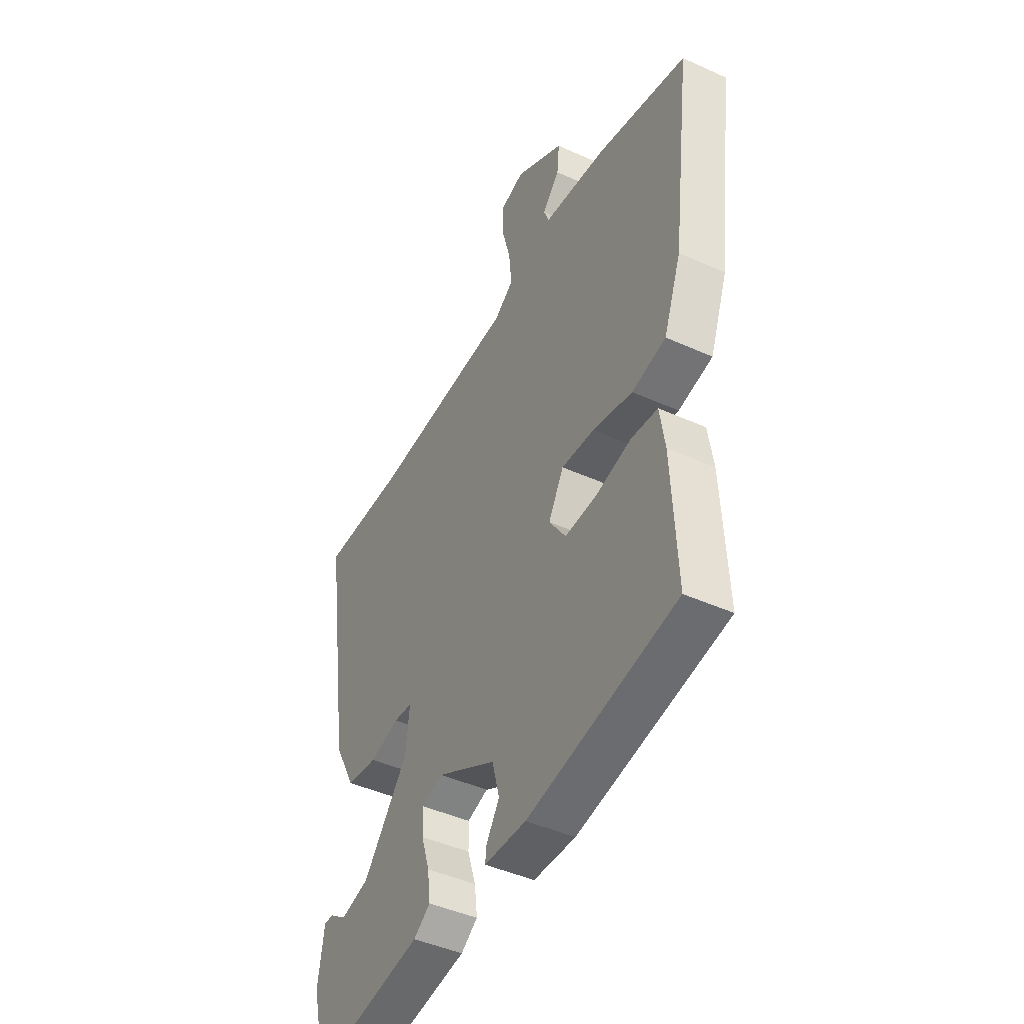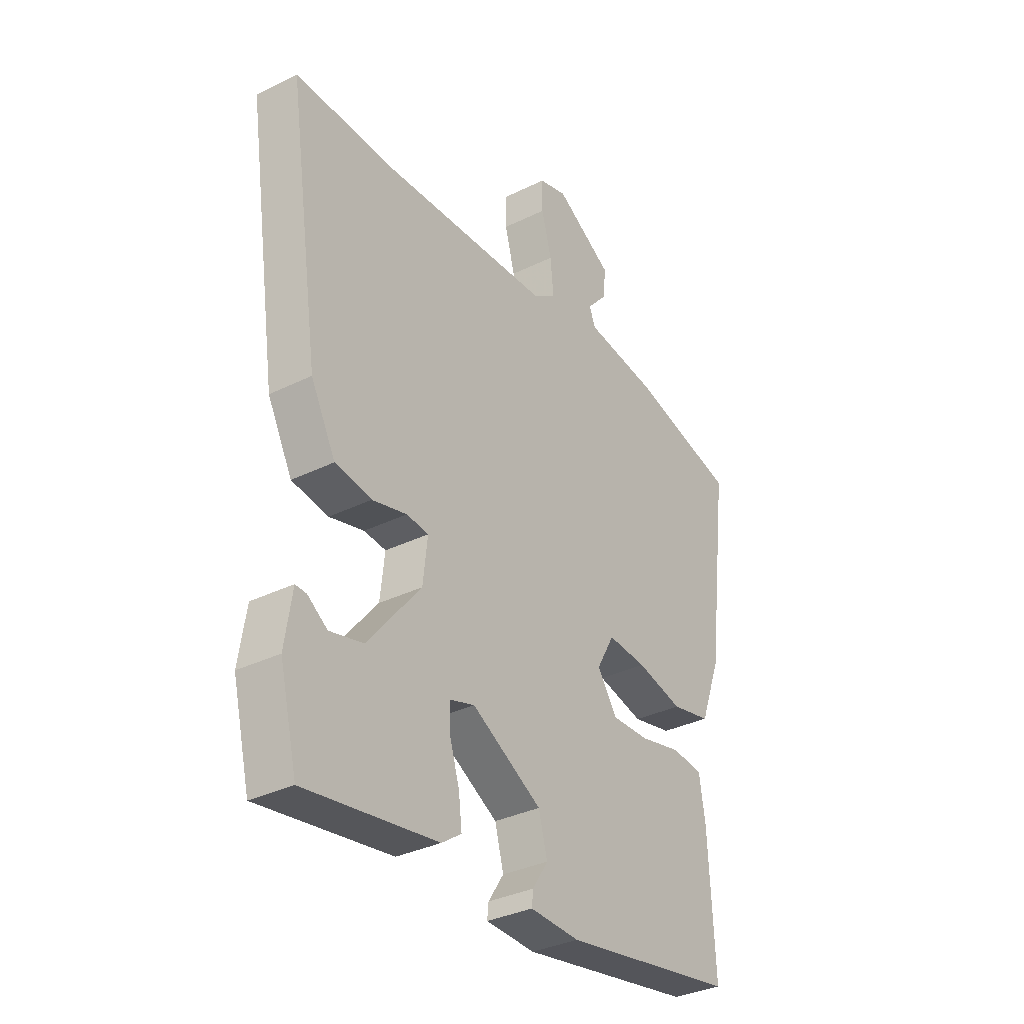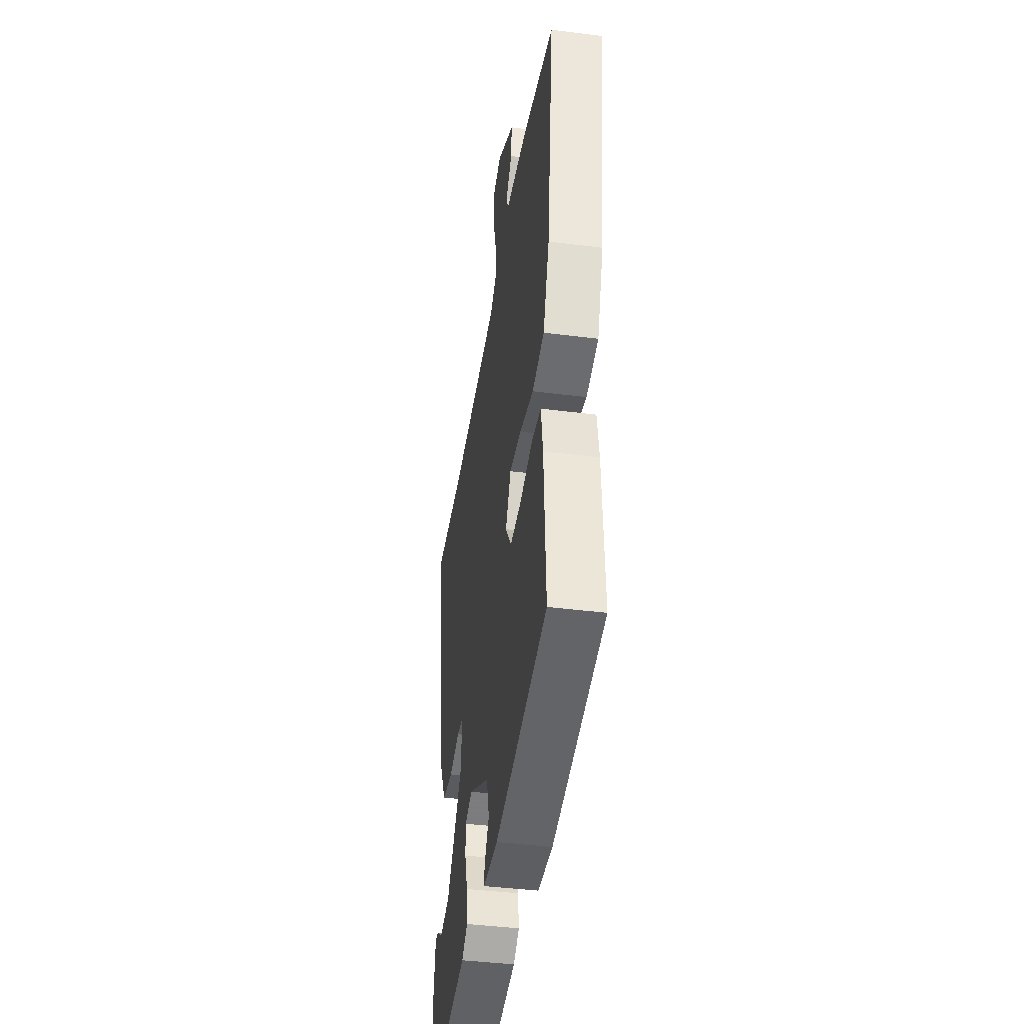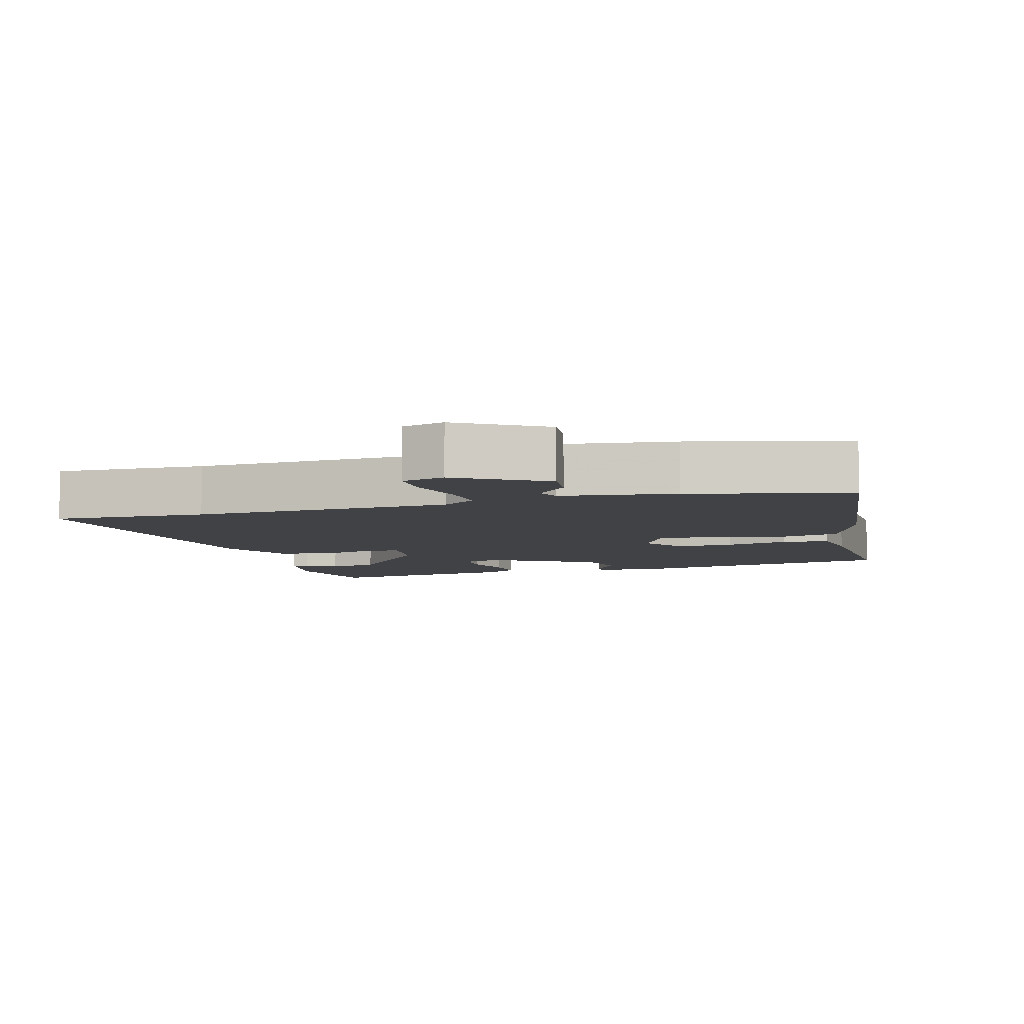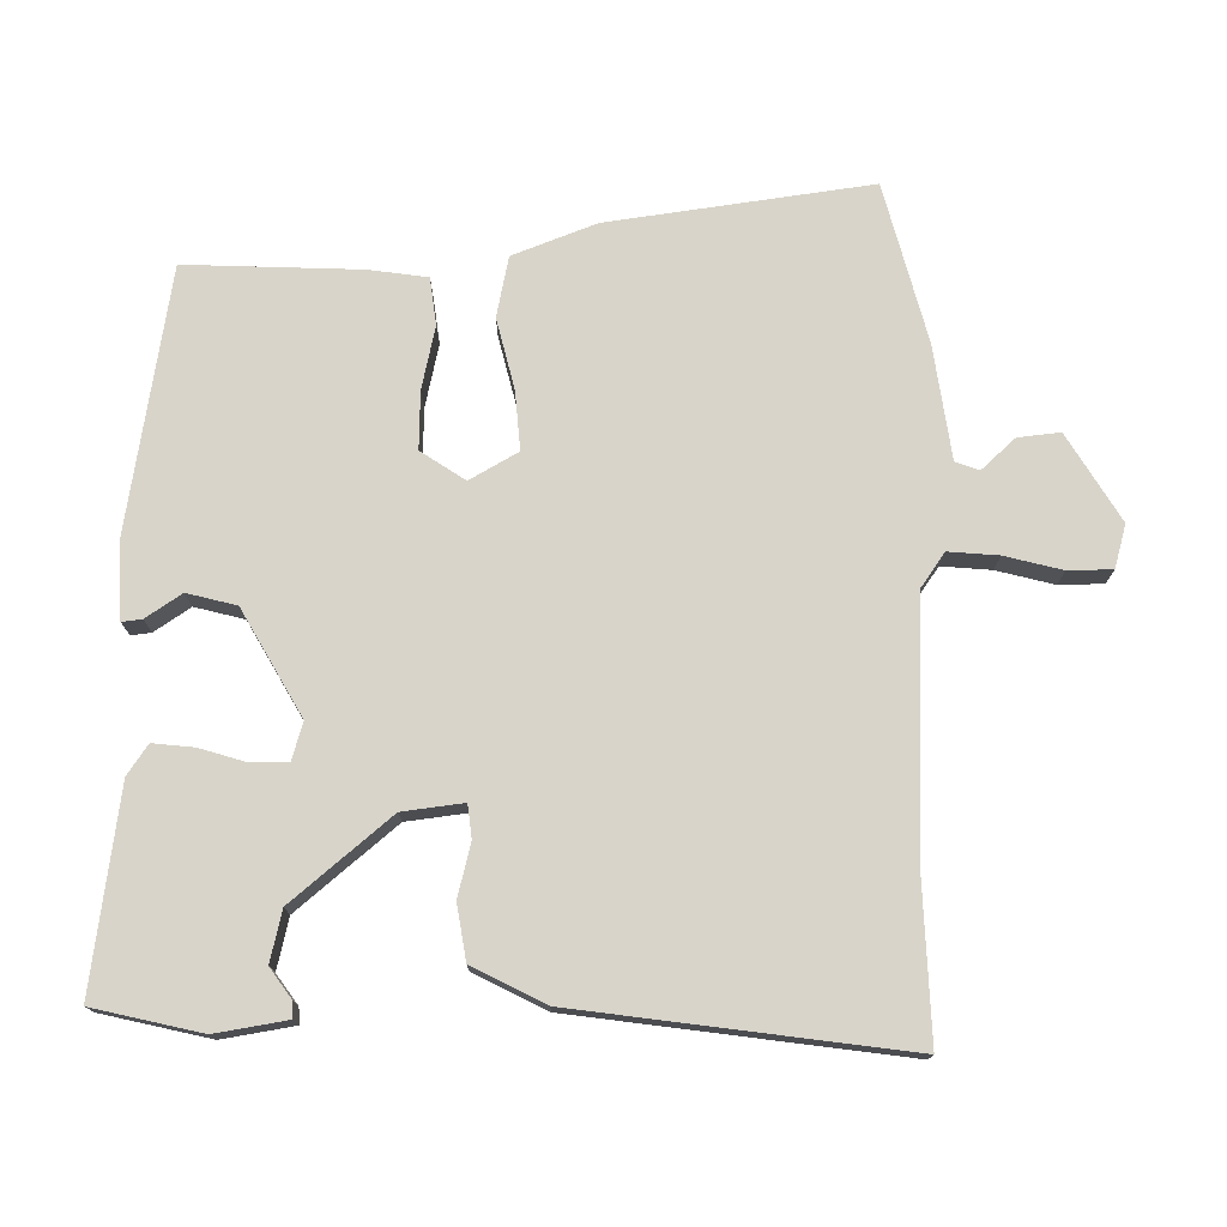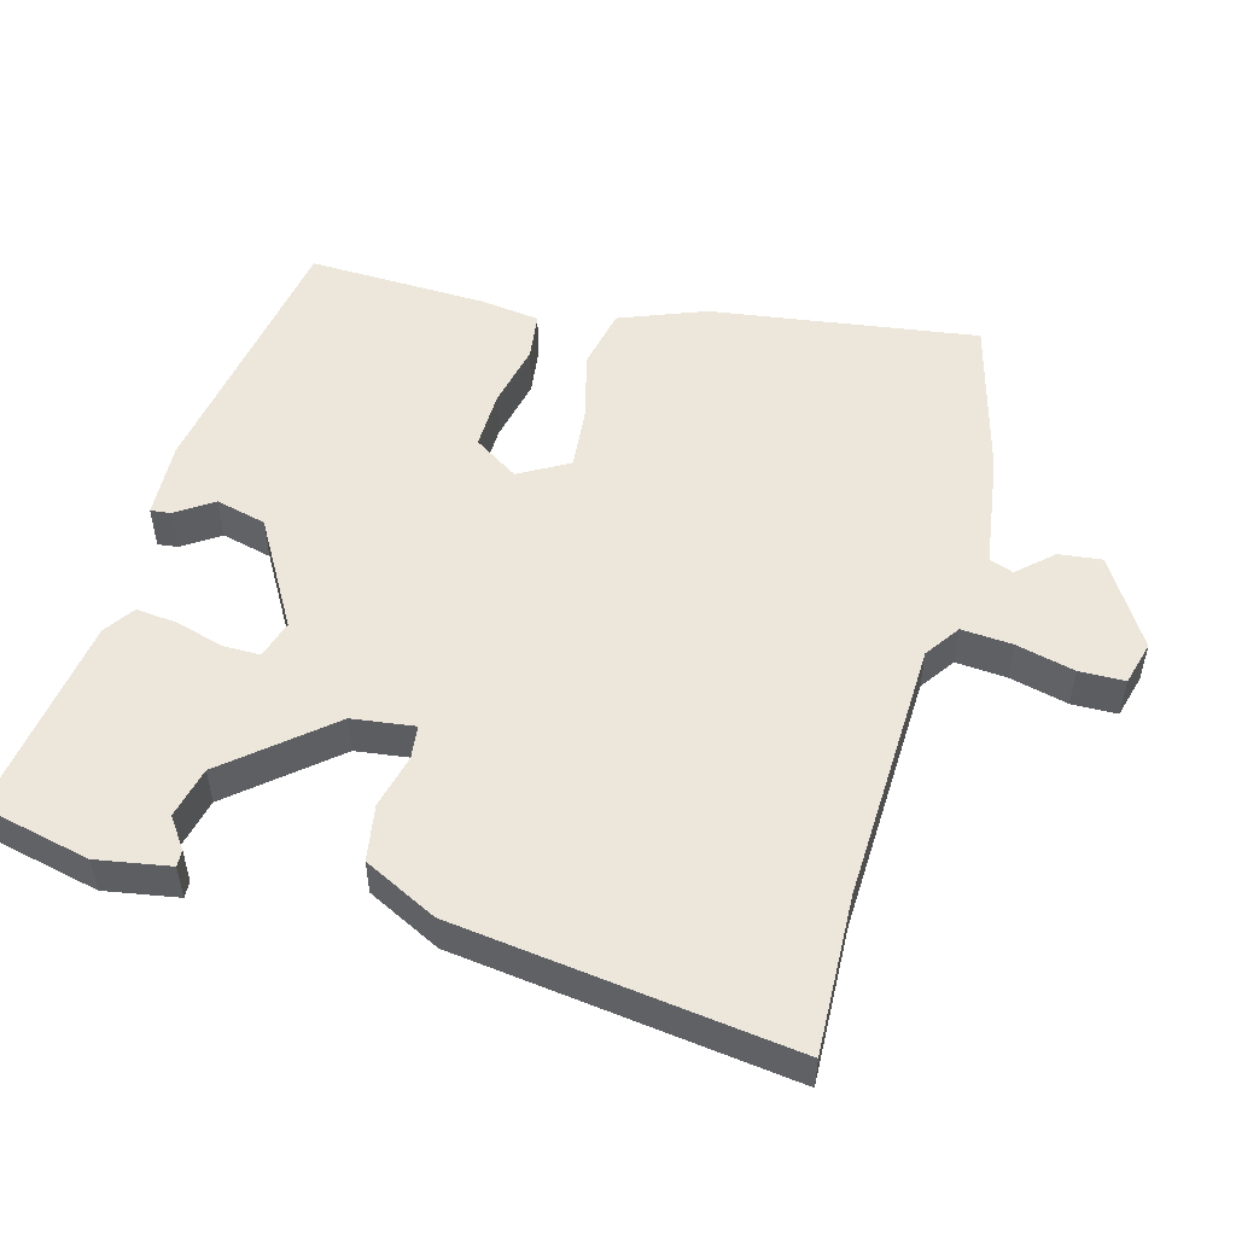
<metadata>
{"format":"obj","ext":"obj","renderer":"f3d","projection":"perspective","resolution":1024,"background":"white","views":[{"elev":-44.6,"azim":62.2,"up":"+Z"},{"elev":-34.0,"azim":-56.2,"up":"+Z"},{"elev":-41.4,"azim":81.2,"up":"+Z"},{"elev":-6.7,"azim":15.5,"up":"+Y"},{"elev":75.2,"azim":-91.3,"up":"+Y"},{"elev":52.1,"azim":-75.6,"up":"+Y"}]}
</metadata>
<code>
v 0.579 0.07 0.491
v 0.531 0.07 0.113
v 0.486 0.07 -0.008
v 0.399 0.07 -0.027
v 0.297 0.07 -0.003
v 0.212 0.07 0.003
v 0.173 0.07 -0.067
v 0.216 0.07 -0.13
v 0.299 0.07 -0.127
v 0.39 0.07 -0.106
v 0.458 0.07 -0.114
v 0.471 0.07 -0.198
v 0.484 0.07 -0.451
v 0.101 0.07 -0.518
v -0.007 0.07 -0.514
v -0.004 0.07 -0.485
v 0.03 0.07 -0.433
v 0.011 0.07 -0.362
v -0.142 0.07 -0.277
v -0.196 0.07 -0.294
v -0.195 0.07 -0.347
v -0.174 0.07 -0.414
v -0.167 0.07 -0.473
v -0.21 0.07 -0.503
v -0.498 0.07 -0.547
v -0.536 0.07 -0.392
v -0.52 0.07 -0.288
v -0.496 0.07 -0.289
v -0.453 0.07 -0.319
v -0.38 0.07 -0.301
v -0.263 0.07 -0.158
v -0.253 0.07 -0.07
v -0.301 0.07 -0.065
v -0.377 0.07 -0.085
v -0.457 0.07 -0.073
v -0.511 0.07 0.03
v -0.581 0.07 0.502
v -0.359 0.07 0.497
v 0.014 0.07 0.516
v 0.063 0.07 0.551
v 0.056 0.07 0.623
v 0.034 0.07 0.705
v 0.034 0.07 0.769
v 0.096 0.07 0.787
v 0.222 0.07 0.713
v 0.216 0.07 0.652
v 0.172 0.07 0.603
v 0.185 0.07 0.569
v 0.349 0.07 0.548
v 0.579 0 0.491
v 0.531 0 0.113
v 0.486 0 -0.008
v 0.399 0 -0.027
v 0.297 0 -0.003
v 0.212 0 0.003
v 0.173 0 -0.067
v 0.216 0 -0.13
v 0.299 0 -0.127
v 0.39 0 -0.106
v 0.458 0 -0.114
v 0.471 0 -0.198
v 0.484 0 -0.451
v 0.101 0 -0.518
v -0.007 0 -0.514
v -0.004 0 -0.485
v 0.03 0 -0.433
v 0.011 0 -0.362
v -0.142 0 -0.277
v -0.196 0 -0.294
v -0.195 0 -0.347
v -0.174 0 -0.414
v -0.167 0 -0.473
v -0.21 0 -0.503
v -0.498 0 -0.547
v -0.536 0 -0.392
v -0.52 0 -0.288
v -0.496 0 -0.289
v -0.453 0 -0.319
v -0.38 0 -0.301
v -0.263 0 -0.158
v -0.253 0 -0.07
v -0.301 0 -0.065
v -0.377 0 -0.085
v -0.457 0 -0.073
v -0.511 0 0.03
v -0.581 0 0.502
v -0.359 0 0.497
v 0.014 0 0.516
v 0.063 0 0.551
v 0.056 0 0.623
v 0.034 0 0.705
v 0.034 0 0.769
v 0.096 0 0.787
v 0.222 0 0.713
v 0.216 0 0.652
v 0.172 0 0.603
v 0.185 0 0.569
v 0.349 0 0.548
f 3 4 5
f 2 3 5
f 1 2 5
f 49 1 5
f 48 49 5
f 47 48 5 6
f 45 46 47
f 44 45 47
f 43 44 47
f 42 43 47
f 41 42 47
f 47 6 7
f 41 47 7
f 40 41 7
f 39 40 7
f 38 39 7
f 36 37 38
f 35 36 38
f 34 35 38
f 33 34 38
f 32 33 38 7
f 31 32 7 8
f 30 31 8 9
f 27 28 29
f 26 27 29
f 25 26 29
f 24 25 29
f 24 29 30
f 23 24 30
f 22 23 30
f 21 22 30
f 20 21 30
f 30 9 10
f 20 30 10
f 19 20 10
f 15 16 17
f 14 15 17
f 13 14 17
f 12 13 17
f 11 12 17
f 10 11 17
f 10 17 18
f 10 18 19
f 54 53 52
f 54 52 51
f 54 51 50
f 54 50 98
f 54 98 97
f 55 54 97 96
f 96 95 94
f 96 94 93
f 96 93 92
f 96 92 91
f 96 91 90
f 56 55 96
f 56 96 90
f 56 90 89
f 56 89 88
f 56 88 87
f 87 86 85
f 87 85 84
f 87 84 83
f 87 83 82
f 56 87 82 81
f 57 56 81 80
f 58 57 80 79
f 78 77 76
f 78 76 75
f 78 75 74
f 78 74 73
f 79 78 73
f 79 73 72
f 79 72 71
f 79 71 70
f 79 70 69
f 59 58 79
f 59 79 69
f 59 69 68
f 66 65 64
f 66 64 63
f 66 63 62
f 66 62 61
f 66 61 60
f 66 60 59
f 67 66 59
f 68 67 59
f 1 50 51 2
f 2 51 52 3
f 3 52 53 4
f 4 53 54 5
f 5 54 55 6
f 6 55 56 7
f 7 56 57 8
f 8 57 58 9
f 9 58 59 10
f 10 59 60 11
f 11 60 61 12
f 12 61 62 13
f 13 62 63 14
f 14 63 64 15
f 15 64 65 16
f 16 65 66 17
f 17 66 67 18
f 18 67 68 19
f 19 68 69 20
f 20 69 70 21
f 21 70 71 22
f 22 71 72 23
f 23 72 73 24
f 24 73 74 25
f 25 74 75 26
f 26 75 76 27
f 27 76 77 28
f 28 77 78 29
f 29 78 79 30
f 30 79 80 31
f 31 80 81 32
f 32 81 82 33
f 33 82 83 34
f 34 83 84 35
f 35 84 85 36
f 36 85 86 37
f 37 86 87 38
f 38 87 88 39
f 39 88 89 40
f 40 89 90 41
f 41 90 91 42
f 42 91 92 43
f 43 92 93 44
f 44 93 94 45
f 45 94 95 46
f 46 95 96 47
f 47 96 97 48
f 48 97 98 49
f 49 98 50 1

</code>
